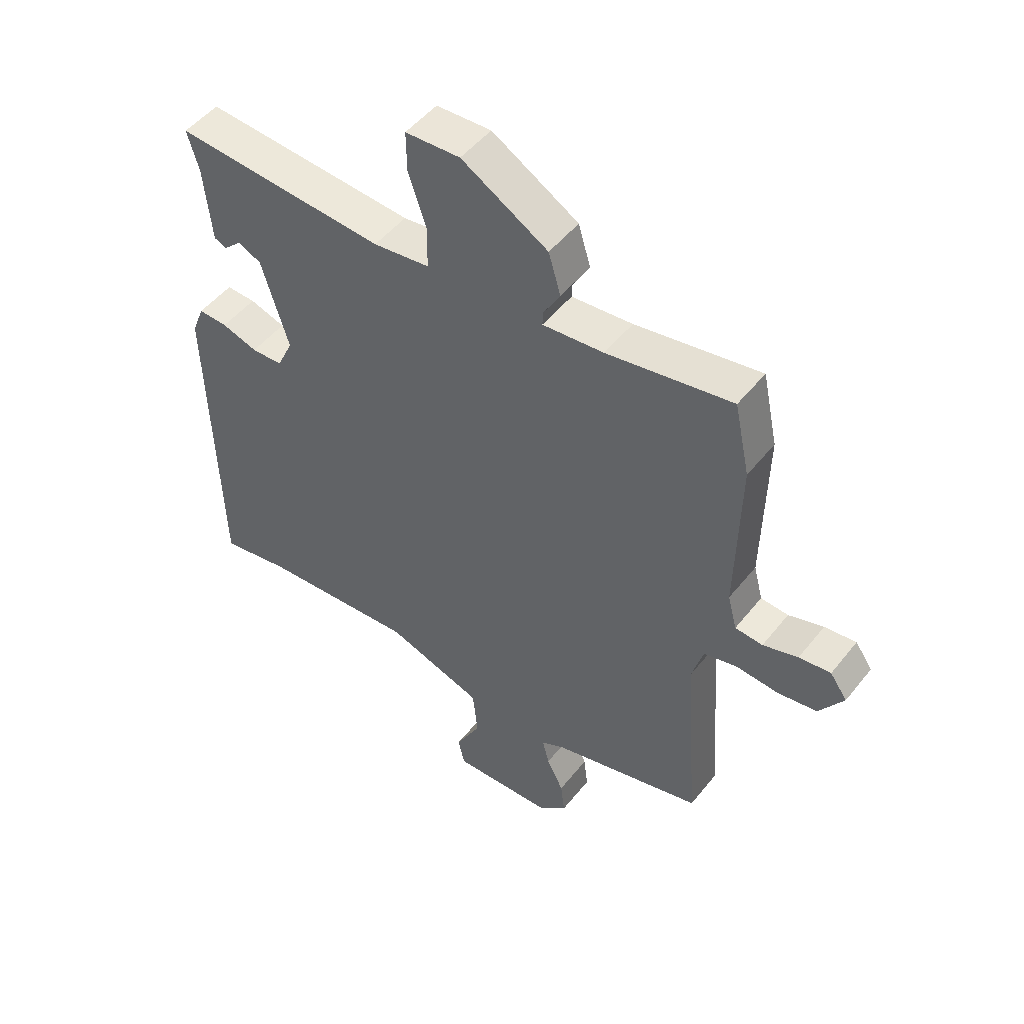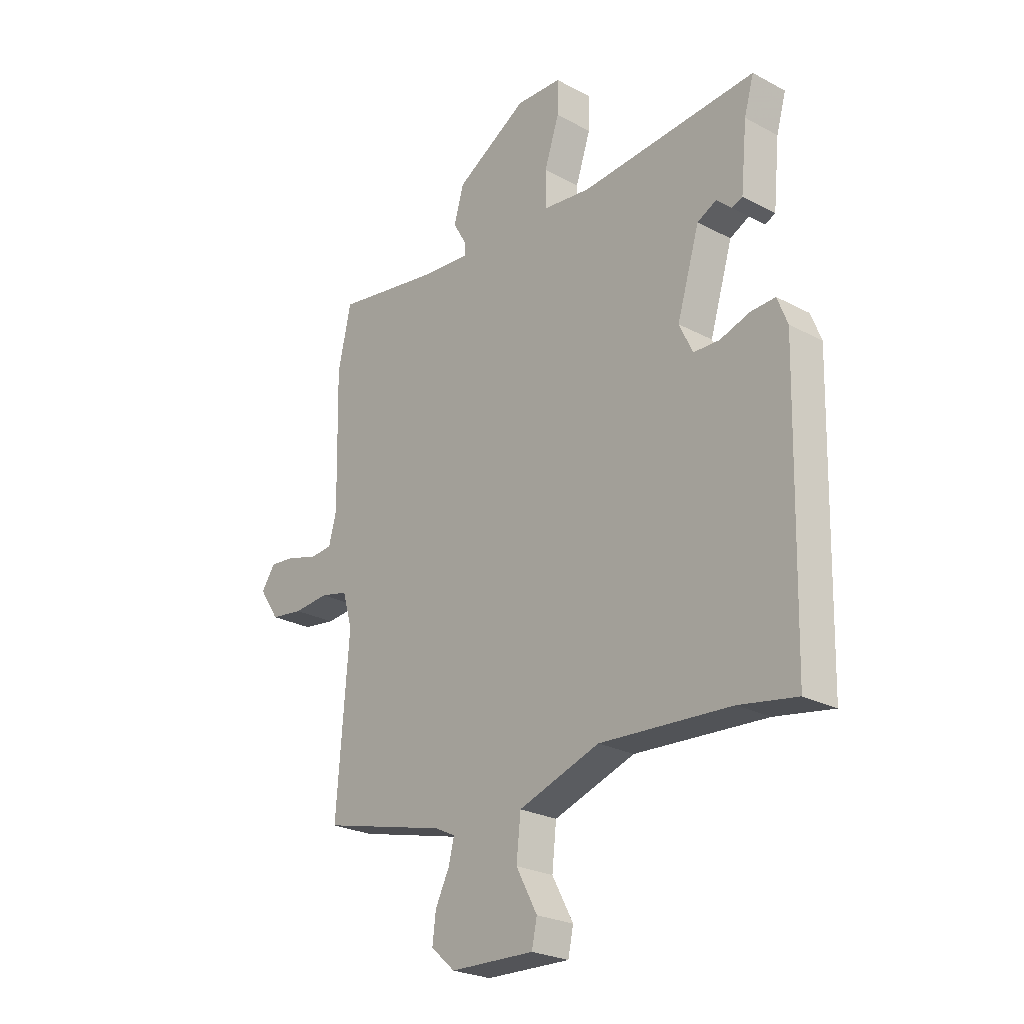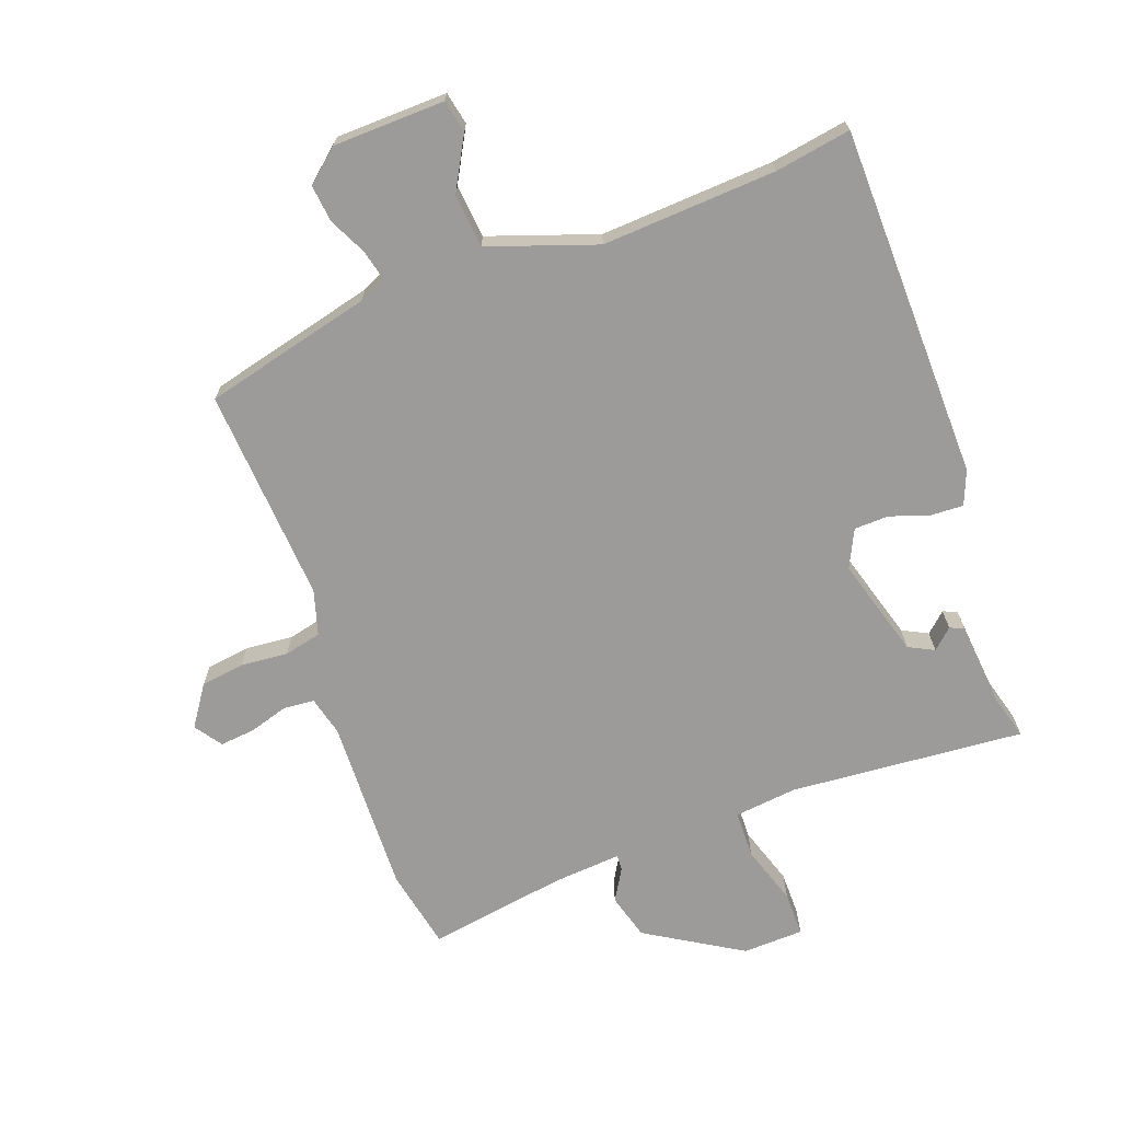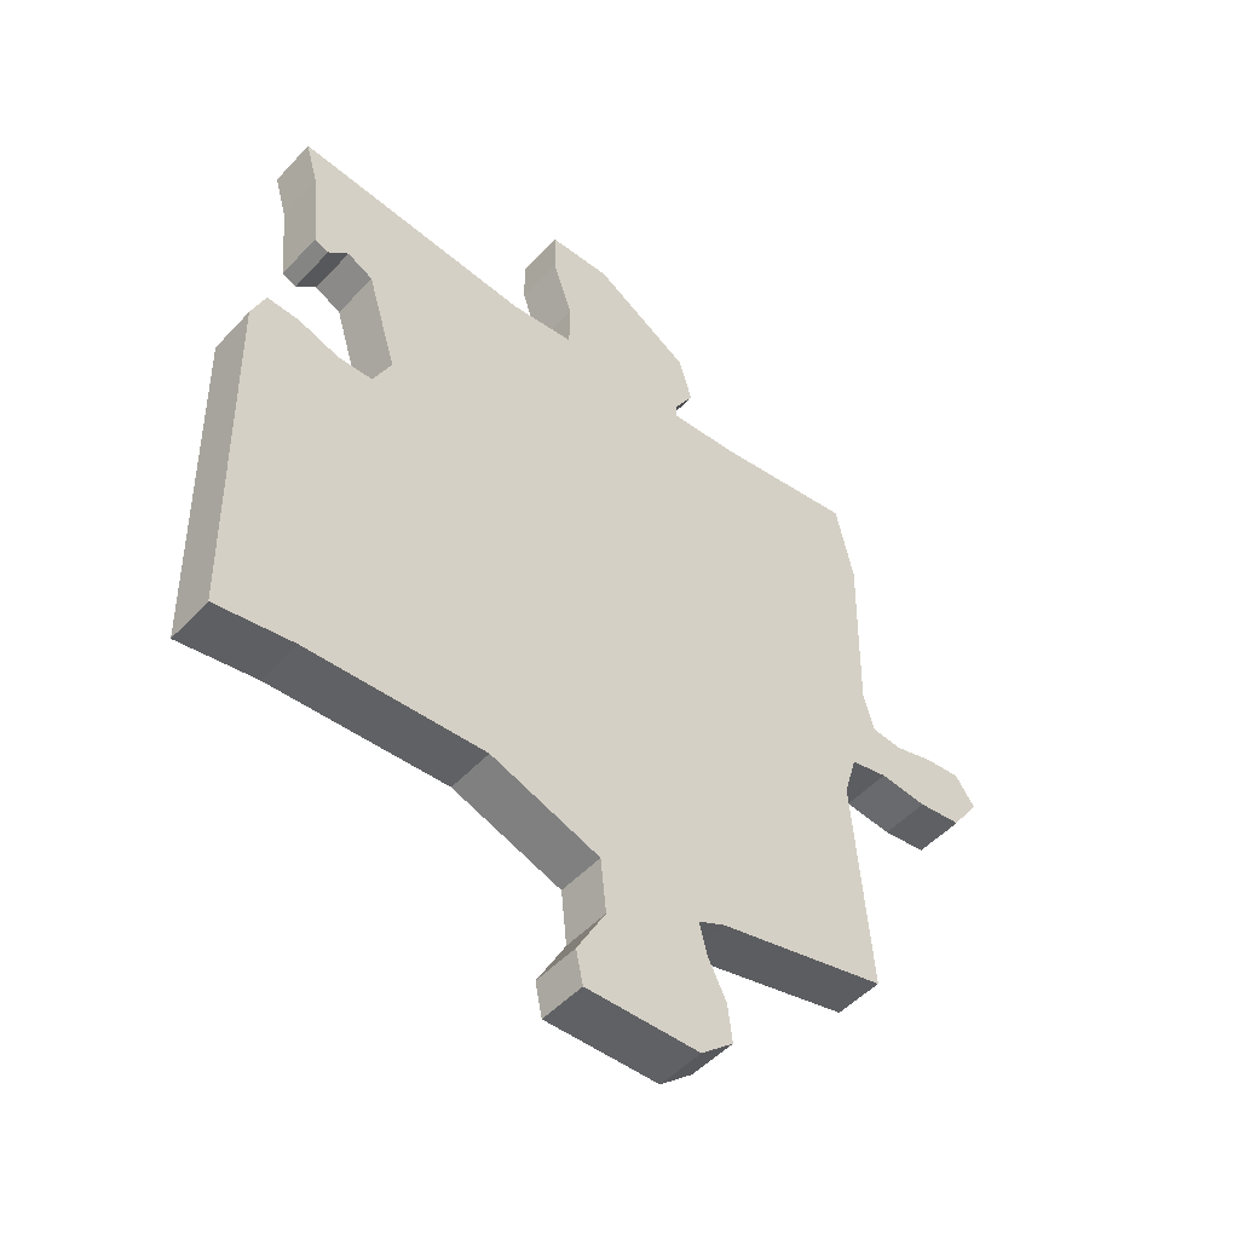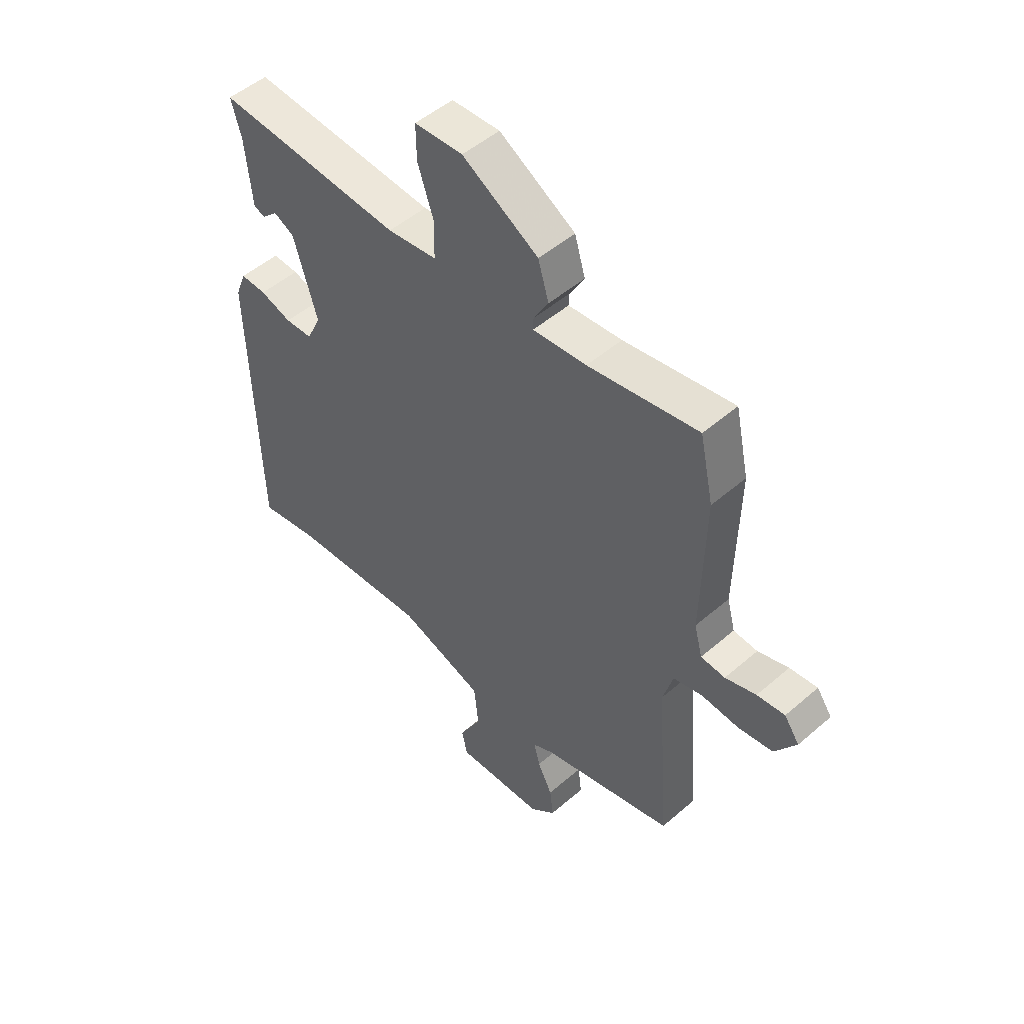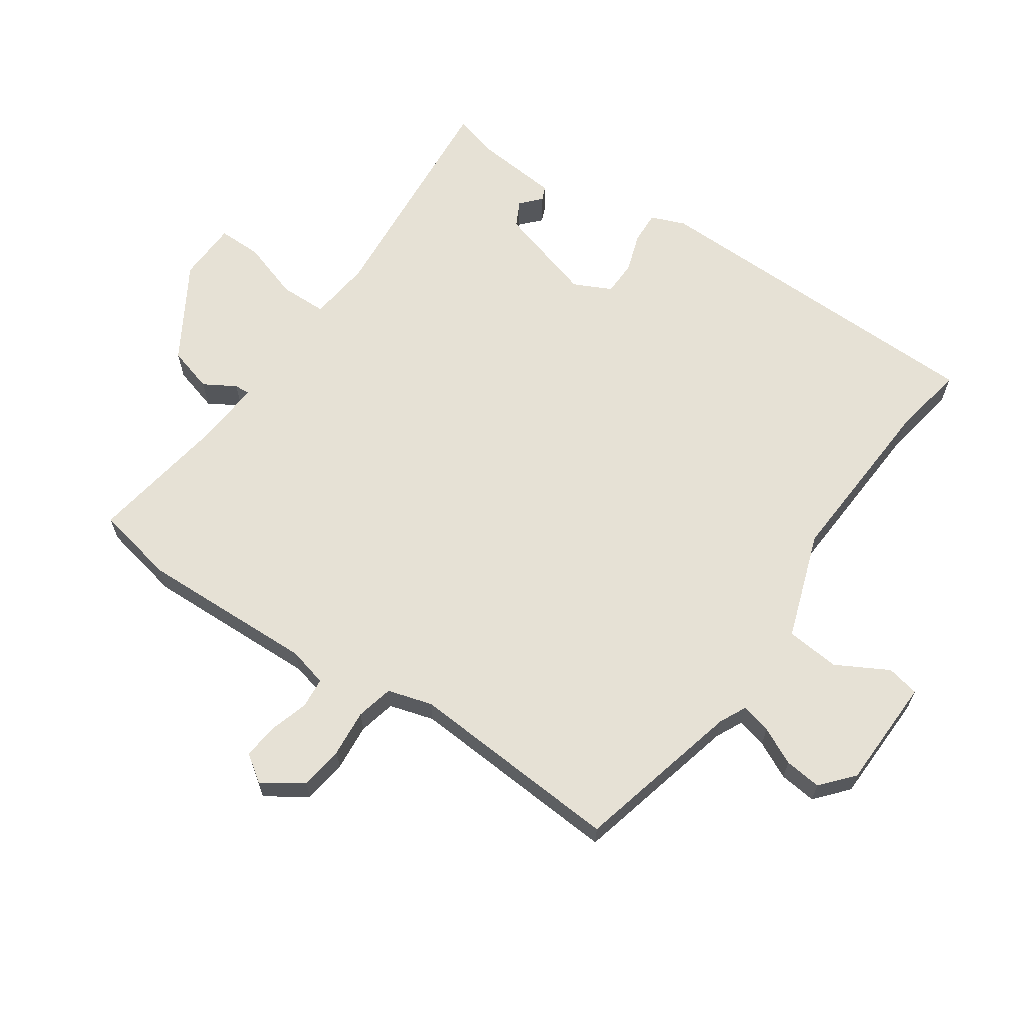
<metadata>
{"format":"obj","ext":"obj","renderer":"f3d","projection":"perspective","resolution":1024,"background":"white","views":[{"elev":49.7,"azim":36.9,"up":"+Z"},{"elev":-25.0,"azim":-130.9,"up":"+Z"},{"elev":-69.8,"azim":-160.4,"up":"+Y"},{"elev":-50.5,"azim":-41.1,"up":"+Z"},{"elev":50.1,"azim":46.5,"up":"+Z"},{"elev":64.5,"azim":124.0,"up":"+Y"}]}
</metadata>
<code>
v 0.488 0.07 -0.439
v 0.226 0.07 -0.506
v 0.184 0.07 -0.527
v 0.196 0.07 -0.574
v 0.225 0.07 -0.632
v 0.232 0.07 -0.69
v 0.182 0.07 -0.734
v 0.007 0.07 -0.74
v -0.004 0.07 -0.689
v 0.04 0.07 -0.607
v 0.031 0.07 -0.523
v -0.138 0.07 -0.466
v -0.41 0.07 -0.484
v -0.529 0.07 -0.505
v -0.543 0.07 0.046
v -0.522 0.07 0.1
v -0.471 0.07 0.098
v -0.409 0.07 0.078
v -0.355 0.07 0.08
v -0.327 0.07 0.139
v -0.374 0.07 0.294
v -0.414 0.07 0.314
v -0.445 0.07 0.285
v -0.467 0.07 0.294
v -0.48 0.07 0.426
v -0.5 0.07 0.496
v -0.133 0.07 0.469
v -0.035 0.07 0.481
v -0.034 0.07 0.555
v -0.065 0.07 0.647
v -0.066 0.07 0.716
v 0.029 0.07 0.72
v 0.179 0.07 0.631
v 0.2 0.07 0.56
v 0.171 0.07 0.51
v 0.17 0.07 0.486
v 0.276 0.07 0.495
v 0.493 0.07 0.531
v 0.52 0.07 0.406
v 0.514 0.07 0.13
v 0.53 0.07 0.069
v 0.578 0.07 0.065
v 0.639 0.07 0.084
v 0.694 0.07 0.09
v 0.724 0.07 0.048
v 0.682 0.07 -0.015
v 0.614 0.07 -0.025
v 0.54 0.07 -0.019
v 0.482 0.07 -0.033
v 0.462 0.07 -0.103
v 0.488 0 -0.439
v 0.226 0 -0.506
v 0.184 0 -0.527
v 0.196 0 -0.574
v 0.225 0 -0.632
v 0.232 0 -0.69
v 0.182 0 -0.734
v 0.007 0 -0.74
v -0.004 0 -0.689
v 0.04 0 -0.607
v 0.031 0 -0.523
v -0.138 0 -0.466
v -0.41 0 -0.484
v -0.529 0 -0.505
v -0.543 0 0.046
v -0.522 0 0.1
v -0.471 0 0.098
v -0.409 0 0.078
v -0.355 0 0.08
v -0.327 0 0.139
v -0.374 0 0.294
v -0.414 0 0.314
v -0.445 0 0.285
v -0.467 0 0.294
v -0.48 0 0.426
v -0.5 0 0.496
v -0.133 0 0.469
v -0.035 0 0.481
v -0.034 0 0.555
v -0.065 0 0.647
v -0.066 0 0.716
v 0.029 0 0.72
v 0.179 0 0.631
v 0.2 0 0.56
v 0.171 0 0.51
v 0.17 0 0.486
v 0.276 0 0.495
v 0.493 0 0.531
v 0.52 0 0.406
v 0.514 0 0.13
v 0.53 0 0.069
v 0.578 0 0.065
v 0.639 0 0.084
v 0.694 0 0.09
v 0.724 0 0.048
v 0.682 0 -0.015
v 0.614 0 -0.025
v 0.54 0 -0.019
v 0.482 0 -0.033
v 0.462 0 -0.103
f 45 46 47 48
f 45 48 49
f 42 43 44 45
f 41 42 45 49
f 40 41 49
f 37 38 39 40
f 36 37 40 49
f 32 33 34 35
f 32 35 36
f 29 30 31 32
f 28 29 32 36
f 27 28 36 49
f 25 26 27 49
f 22 23 24 25
f 21 22 25 49
f 15 16 17 18
f 13 14 15 18
f 12 13 18 19
f 11 12 19 20
f 7 8 9 10
f 7 10 11
f 4 5 6 7
f 3 4 7 11
f 2 3 11 20
f 50 1 2 20
f 20 21 49 50
f 98 97 96 95
f 99 98 95
f 95 94 93 92
f 99 95 92 91
f 99 91 90
f 90 89 88 87
f 99 90 87 86
f 85 84 83 82
f 86 85 82
f 82 81 80 79
f 86 82 79 78
f 99 86 78 77
f 99 77 76 75
f 75 74 73 72
f 99 75 72 71
f 68 67 66 65
f 68 65 64 63
f 69 68 63 62
f 70 69 62 61
f 60 59 58 57
f 61 60 57
f 57 56 55 54
f 61 57 54 53
f 70 61 53 52
f 70 52 51 100
f 100 99 71 70
f 1 51 52 2
f 2 52 53 3
f 3 53 54 4
f 4 54 55 5
f 5 55 56 6
f 6 56 57 7
f 7 57 58 8
f 8 58 59 9
f 9 59 60 10
f 10 60 61 11
f 11 61 62 12
f 12 62 63 13
f 13 63 64 14
f 14 64 65 15
f 15 65 66 16
f 16 66 67 17
f 17 67 68 18
f 18 68 69 19
f 19 69 70 20
f 20 70 71 21
f 21 71 72 22
f 22 72 73 23
f 23 73 74 24
f 24 74 75 25
f 25 75 76 26
f 26 76 77 27
f 27 77 78 28
f 28 78 79 29
f 29 79 80 30
f 30 80 81 31
f 31 81 82 32
f 32 82 83 33
f 33 83 84 34
f 34 84 85 35
f 35 85 86 36
f 36 86 87 37
f 37 87 88 38
f 38 88 89 39
f 39 89 90 40
f 40 90 91 41
f 41 91 92 42
f 42 92 93 43
f 43 93 94 44
f 44 94 95 45
f 45 95 96 46
f 46 96 97 47
f 47 97 98 48
f 48 98 99 49
f 49 99 100 50
f 50 100 51 1

</code>
